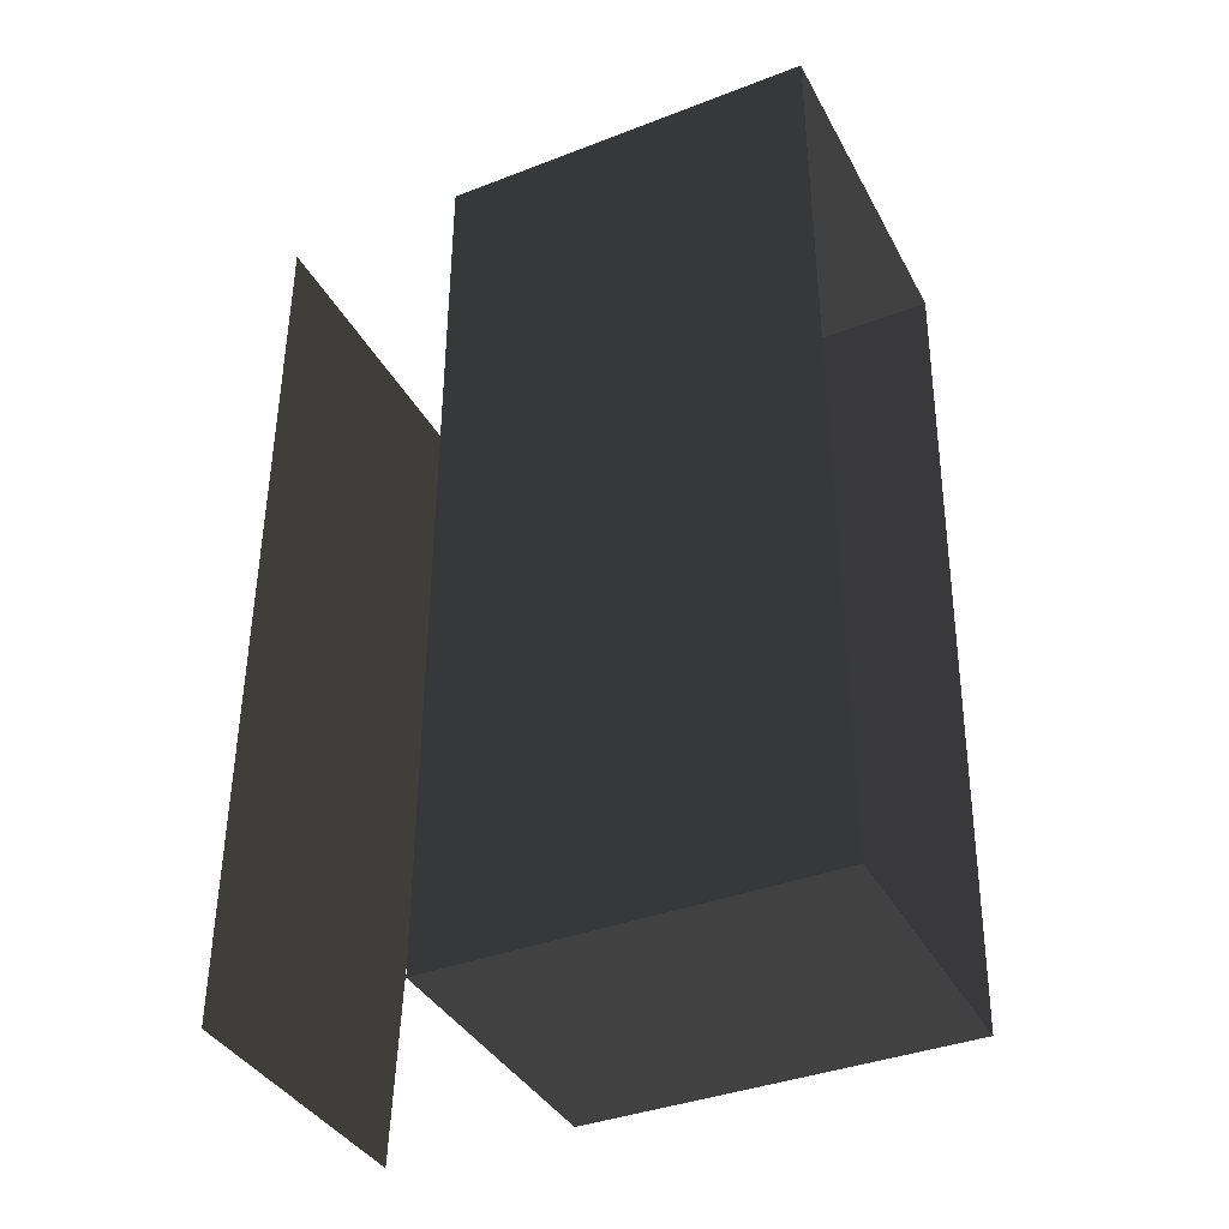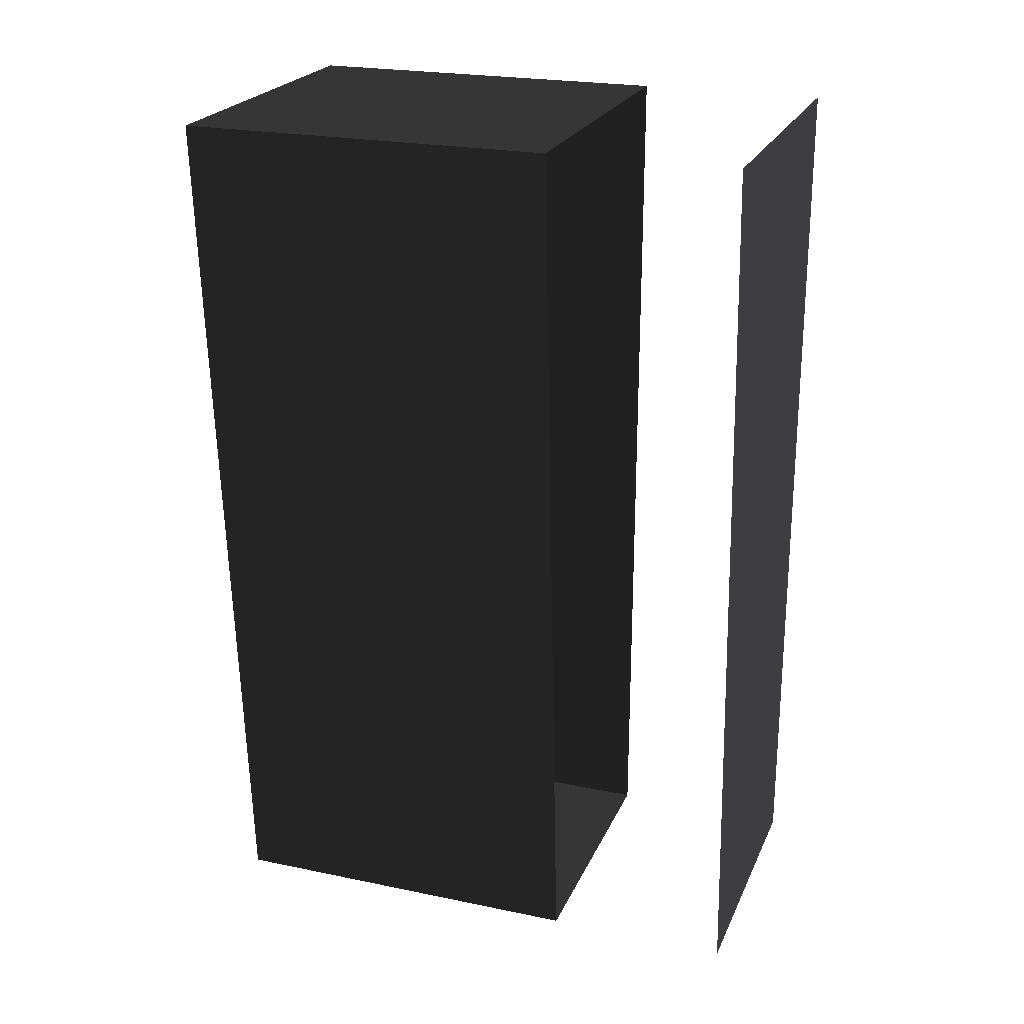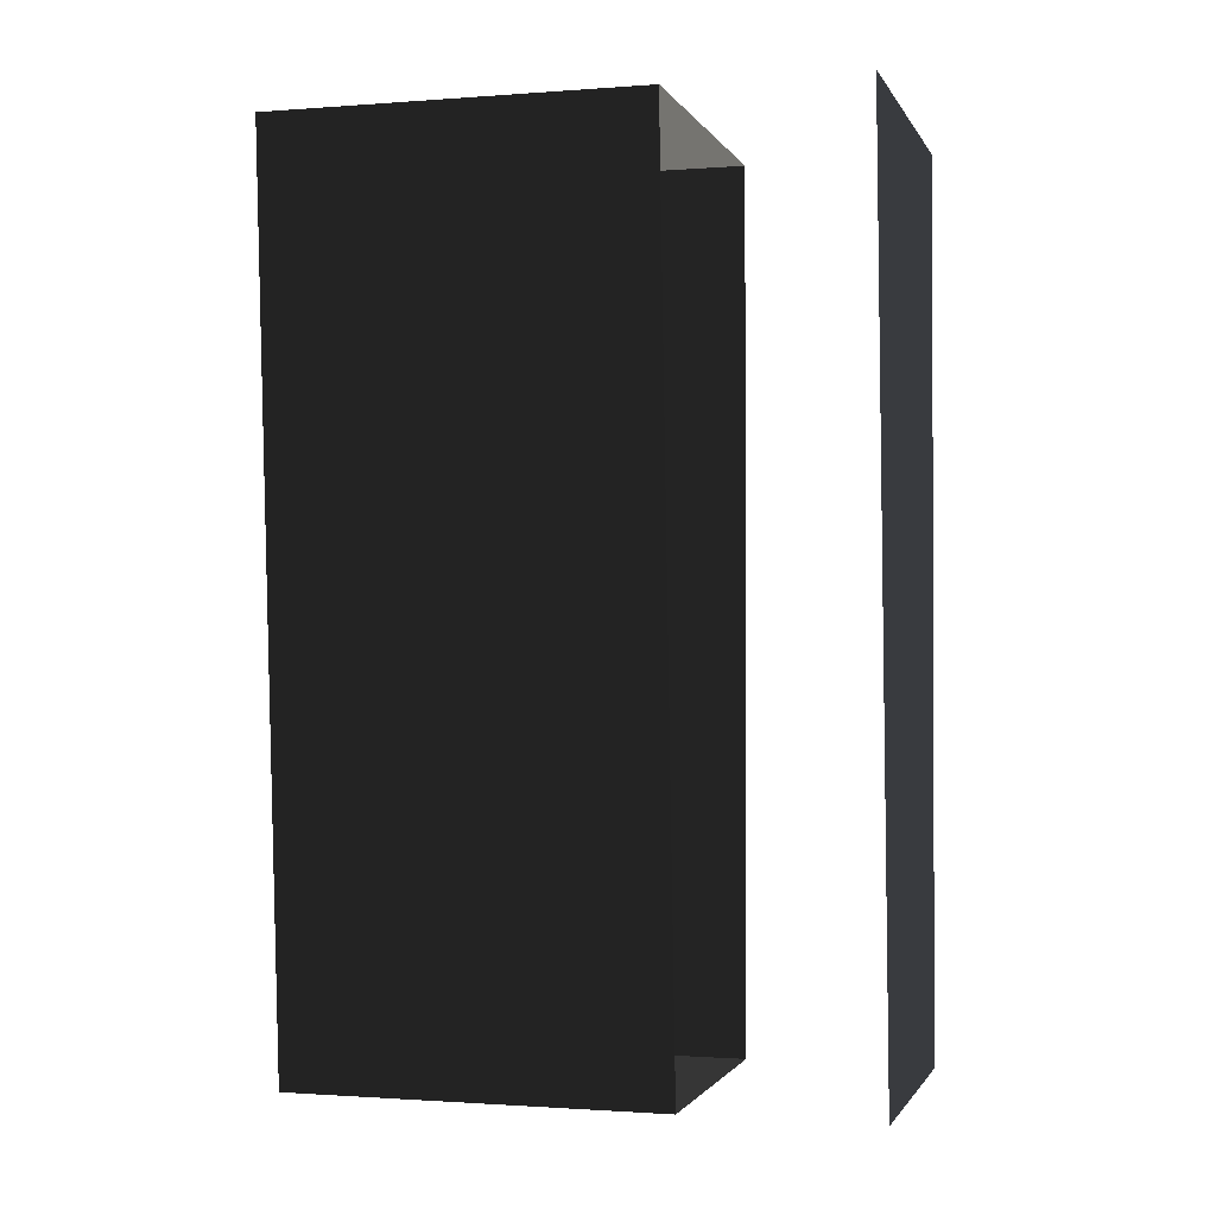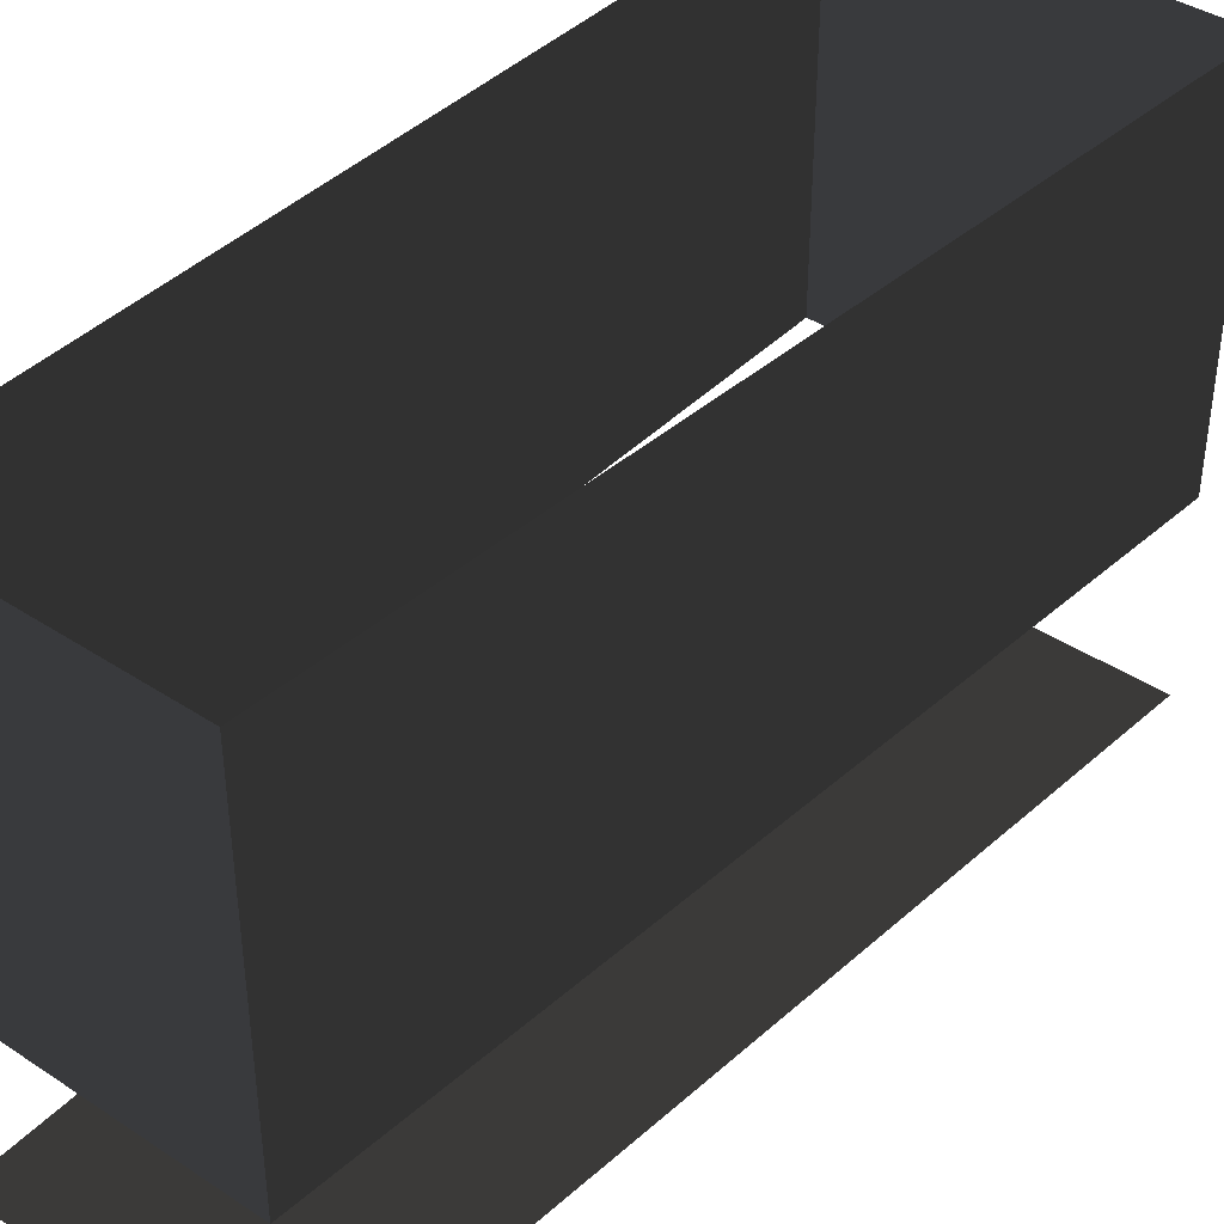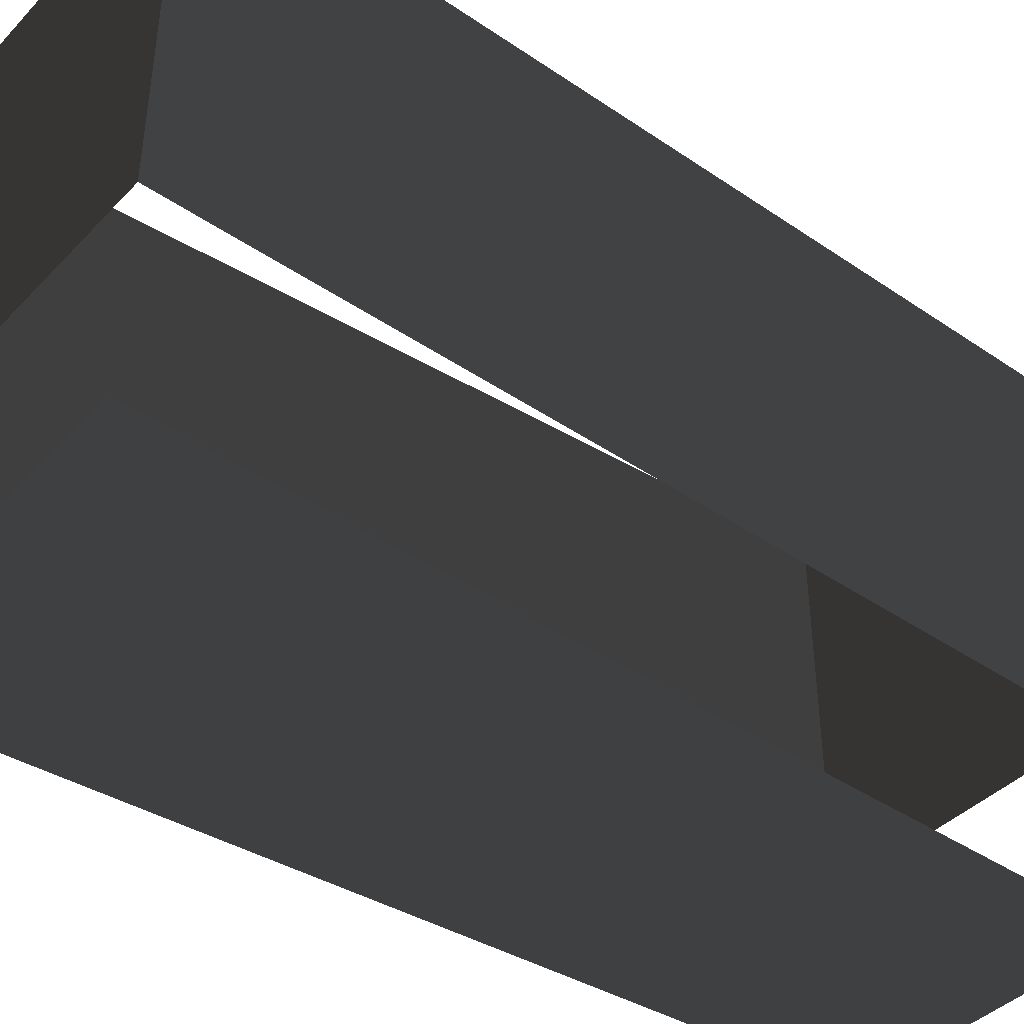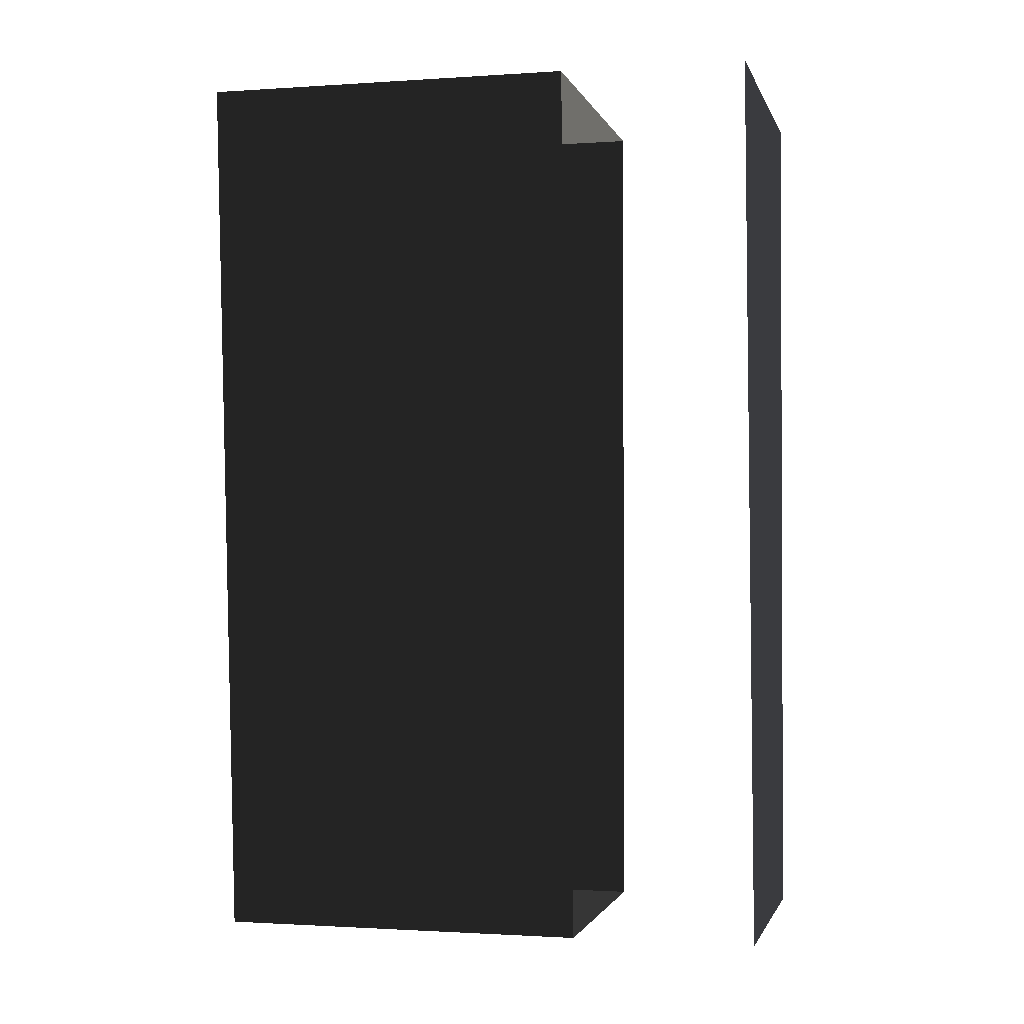
<metadata>
{"format":"obj","ext":"obj","renderer":"f3d","projection":"perspective","resolution":1024,"background":"white","views":[{"elev":-38.3,"azim":-64.1,"up":"+Y"},{"elev":23.1,"azim":109.4,"up":"+Y"},{"elev":-1.1,"azim":105.7,"up":"+Y"},{"elev":40.3,"azim":39.1,"up":"+Z"},{"elev":-41.7,"azim":-129.4,"up":"+Z"},{"elev":-1.3,"azim":103.8,"up":"+Y"}]}
</metadata>
<code>
v -8.767 -24.46 -8.767
v 7.012 -24.41 -8.767
v 10.16 24.25 -8.767
v -8.767 24.31 -8.767
v 7.012 -24.41 21.98
v 7.012 -24.41 1.468
v -8.767 -24.46 1.468
v -8.767 -24.46 21.98
v 10.16 24.25 21.98
v 10.16 24.25 1.468
v 7.012 -24.41 1.468
v 7.012 -24.41 21.98
v -8.767 24.31 21.98
v -8.767 24.31 1.468
v 10.16 24.25 1.468
v 10.16 24.25 21.98
v -8.767 -24.46 21.98
v -8.767 -24.46 1.468
v -8.767 24.31 1.468
v -8.767 24.31 21.98
g Building_t8_35559_124
f 1 3 2
f 1 4 3
f 5 7 6
f 5 8 7
f 9 11 10
f 9 12 11
f 13 15 14
f 13 16 15
f 17 19 18
f 17 20 19

</code>
